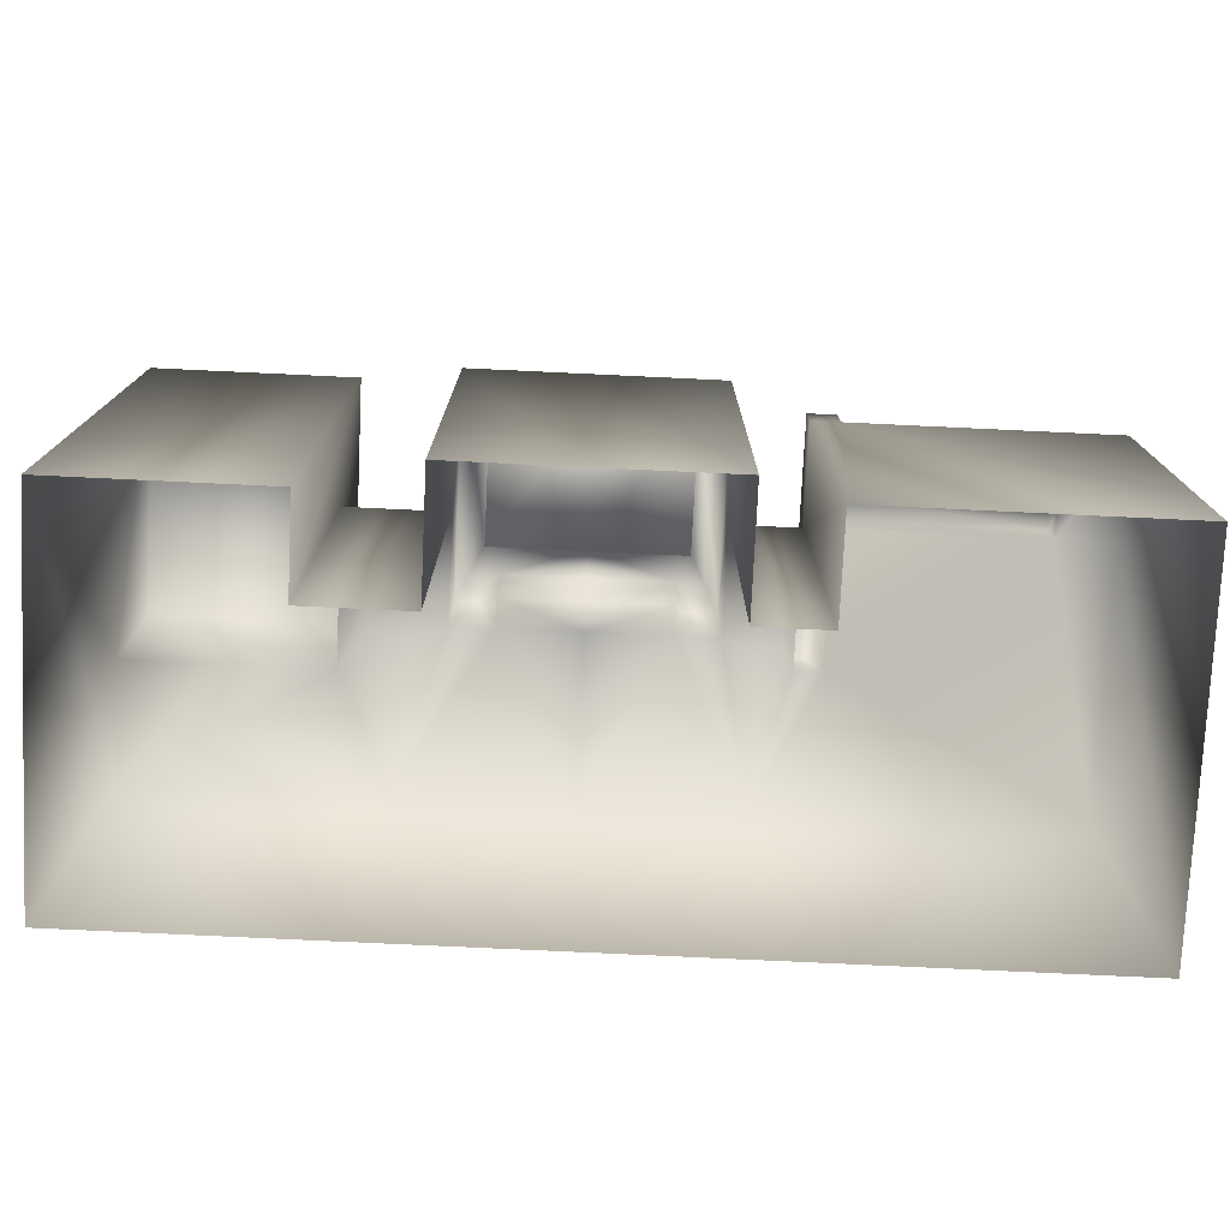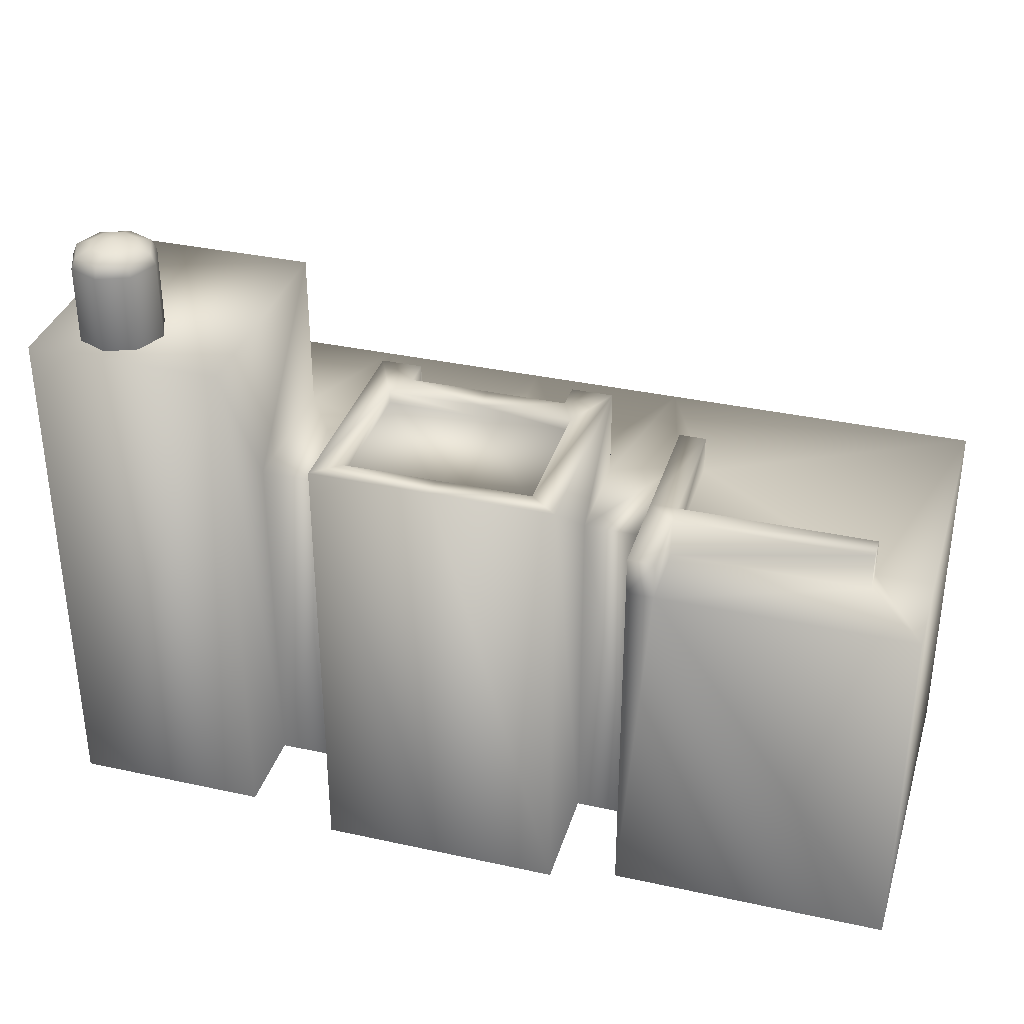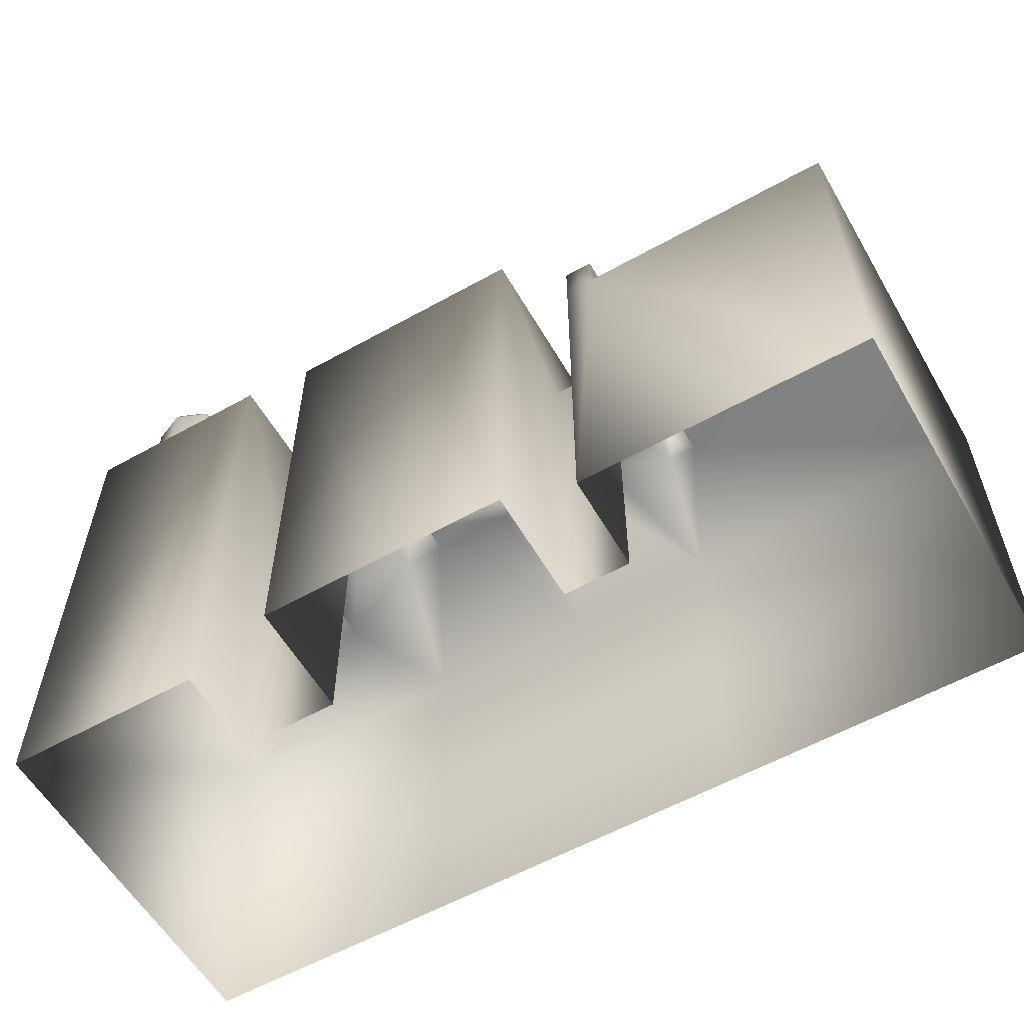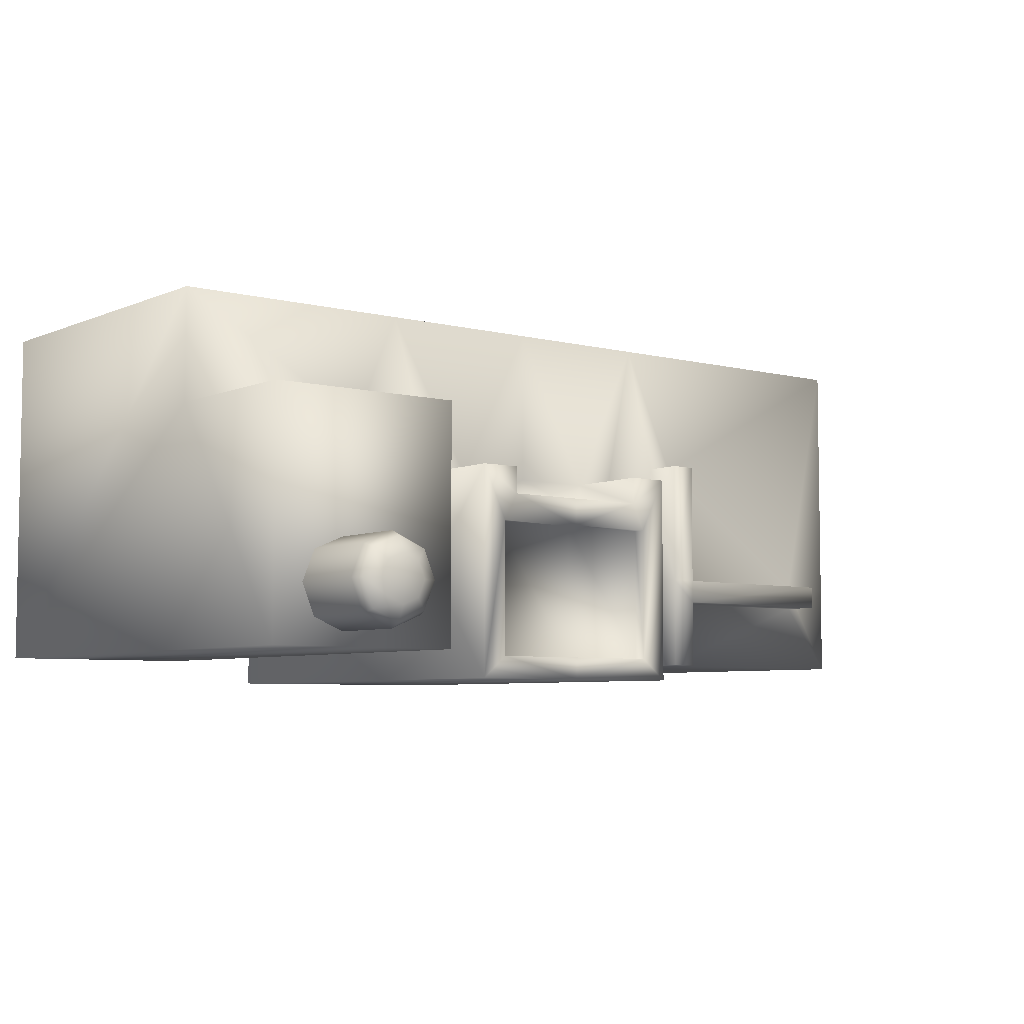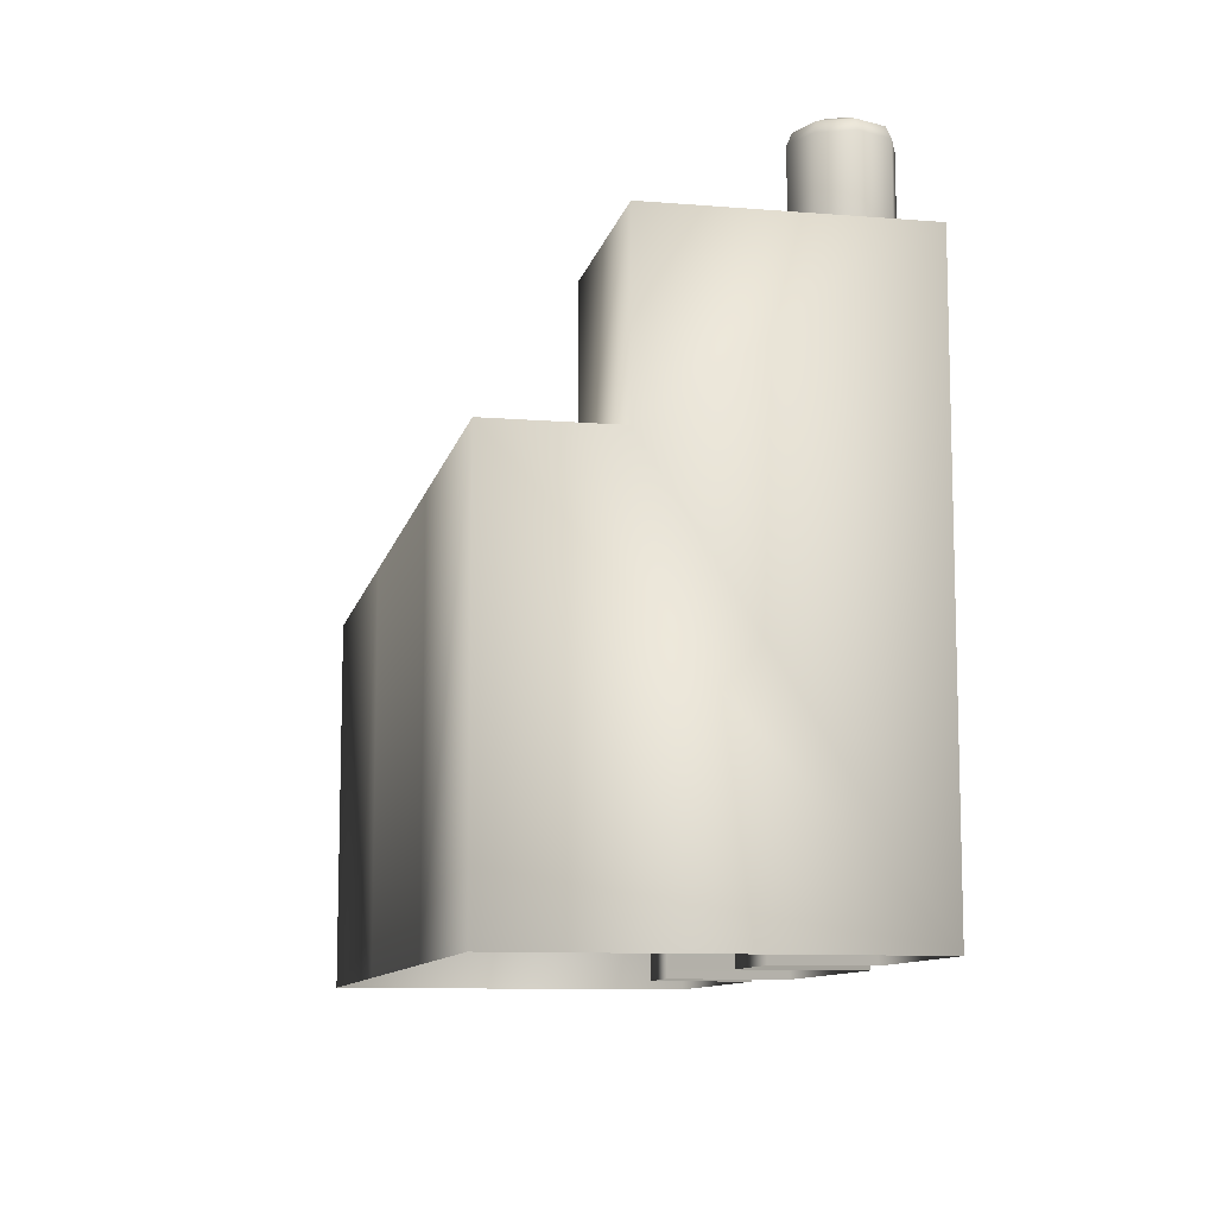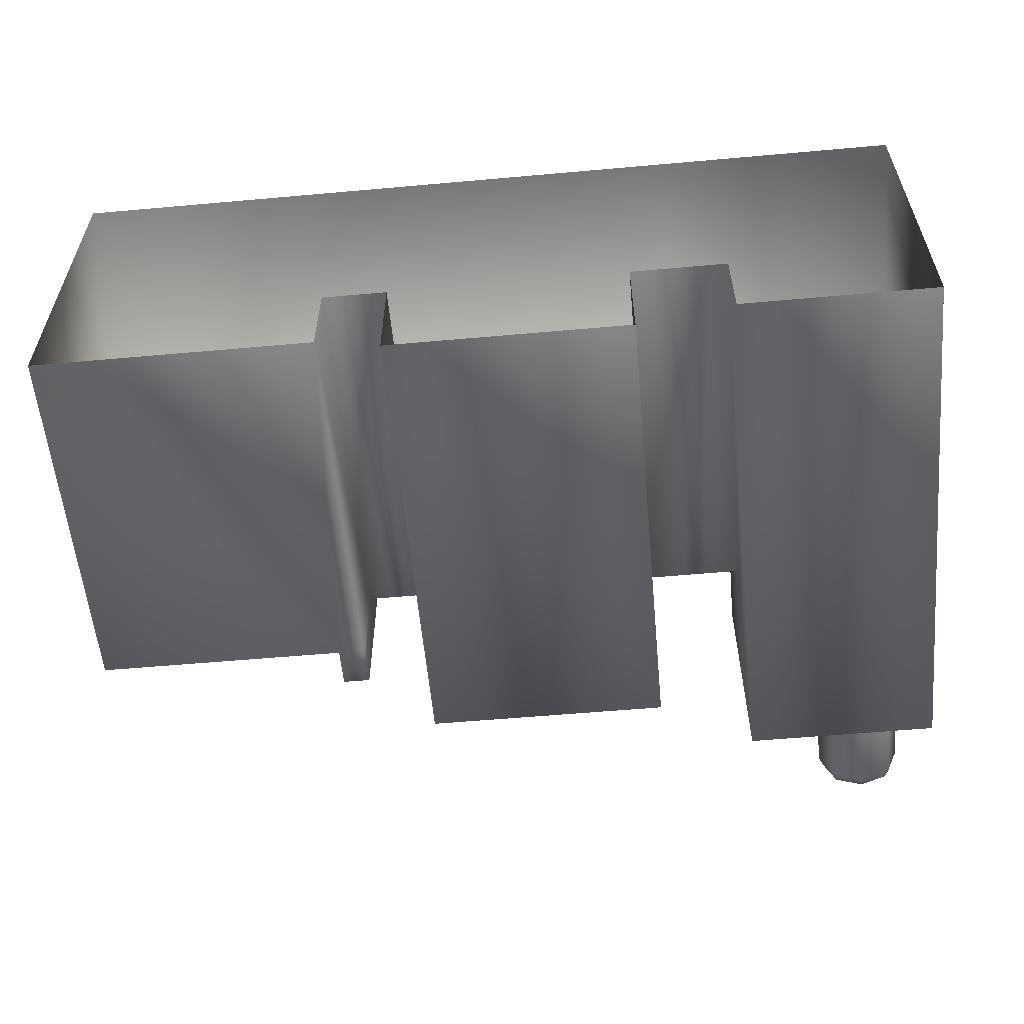
<metadata>
{"format":"obj","ext":"obj","renderer":"f3d","projection":"perspective","resolution":1024,"background":"white","views":[{"elev":-76.2,"azim":177.3,"up":"+Y"},{"elev":34.9,"azim":-163.7,"up":"+Y"},{"elev":-58.1,"azim":-150.0,"up":"+Y"},{"elev":-5.8,"azim":141.8,"up":"+Z"},{"elev":-10.1,"azim":78.3,"up":"+Y"},{"elev":-57.4,"azim":5.3,"up":"+Z"}]}
</metadata>
<code>
g fcbg_cityforest_002_building_17
v 1.079 1.631 0.3284
v 1.944 1.631 0.3284
v 1.944 1.631 0.8281
v 0.8629 1.631 0.8281
v 0.6471 1.631 0.1286
v 0.6471 1.631 -0.3256
v 1.079 1.631 -0.3256
v 0.4642 1.631 0.1285
v 0.1139 1.631 0.8281
v 0.1135 1.631 0.1285
v 0.464 1.631 0.005616
v 0.1135 1.631 0.005467
v -0.2406 1.631 0.005319
v -0.2406 1.631 0.1284
v -0.569 1.631 0.8281
v -0.4247 1.631 0.1285
v -0.7134 1.631 0.2433
v -0.4247 1.631 -0.3256
v -0.7134 1.631 -0.3256
v -0.8333 1.631 0.2432
v -1.944 1.631 0.8281
v -1.693 1.631 -0.3256
v -0.8333 1.631 -0.3256
v -1.944 1.631 -0.3256
v -1.944 1.631 -0.7468
v -1.693 1.631 -0.4314
v -0.8332 1.631 -0.7468
v -0.8333 1.631 -0.4314
v 0.8629 0.0004088 0.8281
v 1.944 1.631 0.8281
v 1.944 0.0004088 0.8281
v 0.8629 1.631 0.8281
v 0.1139 1.631 0.8281
v 0.1139 0.0004088 0.8281
v -0.569 1.631 0.8281
v -0.569 0.0004088 0.8281
v -1.944 1.631 0.8281
v -1.944 0.0004088 0.8281
v 1.944 1.631 0.8281
v 1.944 0.0004079 -0.7187
v 1.944 0.0004088 0.8281
v 1.944 1.631 0.3284
v 1.944 2.363 -0.7187
v 1.944 2.363 0.3284
v 1.079 2.363 -0.7187
v 1.079 0.0004079 -0.7187
v 1.079 0.0004082 -0.3256
v 1.079 1.631 -0.3256
v 1.079 2.363 0.3284
v 1.079 1.631 0.3284
v -1.944 1.631 -0.3256
v -1.944 1.631 0.8281
v -1.944 0.0004088 0.8281
v -1.944 0.000408 -0.7468
v -1.944 1.631 -0.7468
v -0.8332 1.631 -0.7468
v -0.7134 0.000408 -0.7468
v -0.7134 1.631 -0.7468
v -0.7134 1.631 -0.3256
v -0.7134 0.0004082 -0.3256
v 0.6471 1.631 -0.3256
v 1.079 0.0004082 -0.3256
v 1.079 1.631 -0.3256
v 0.6471 0.0004082 -0.3256
v 0.6471 0.0004078 -0.8281
v 0.6471 2.029 -0.8281
v 0.1135 0.0004078 -0.8281
v 0.6471 2.029 0.1286
v 0.6471 1.631 0.1286
v 0.4642 1.631 0.1285
v 0.1135 2.029 -0.8281
v -0.4247 0.0004078 -0.8281
v 0.4642 2.029 0.1285
v 0.464 1.631 0.005616
v 0.464 2.029 0.005618
v 0.5305 2.029 -0.1188
v 0.5305 2.029 -0.1188
v 0.464 2.029 0.005618
v 0.1135 2.029 0.005467
v 0.1135 1.631 0.005467
v 0.1136 2.029 -0.1189
v 0.5305 2.029 -0.1188
v 0.1136 1.972 -0.1189
v 0.5305 1.972 -0.1188
v 0.5306 2.029 -0.7289
v 0.5306 1.972 -0.7289
v 0.5305 1.972 -0.1188
v 0.1136 2.029 -0.7287
v -0.3002 2.029 -0.7284
v 0.1136 1.972 -0.7287
v -0.3002 1.972 -0.7284
v -0.2999 1.972 -0.119
v -0.2999 2.029 -0.119
v -0.4247 2.029 0.1285
v -0.4247 2.029 -0.8281
v -0.4247 0.0004082 -0.3256
v -0.4247 1.631 -0.3256
v -0.7134 0.0004082 -0.3256
v -0.7134 1.631 -0.3256
v -0.4247 1.631 0.1285
v -0.2406 2.029 0.1284
v -0.2406 1.631 0.1284
v -0.2406 2.029 0.005319
v -0.2999 2.029 -0.119
v -0.2406 2.029 0.005319
v -0.2406 1.631 0.005319
v 0.1135 1.631 0.005467
v 0.1135 2.029 0.005467
v 0.1136 2.029 -0.1189
v -0.2999 2.029 -0.119
v -0.2999 1.972 -0.119
v 0.1136 1.972 -0.1189
v 1.079 1.631 0.3284
v 1.944 2.363 0.3284
v 1.944 1.631 0.3284
v 1.079 2.363 0.3284
v 1.944 2.363 -0.7187
v 1.079 2.363 -0.7187
v -0.7134 1.631 -0.3256
v -0.7134 1.803 -0.7468
v -0.7134 1.631 -0.7468
v -0.7134 1.803 -0.3256
v -0.8333 1.803 -0.4314
v -0.7134 1.631 0.2433
v -0.7134 1.803 0.2433
v -0.8332 1.803 -0.7468
v -0.7134 1.631 -0.7468
v -0.8332 1.631 -0.7468
v -0.8332 1.631 -0.7468
v -0.8333 1.631 -0.4314
v -0.8333 1.803 0.2432
v -0.8333 1.631 0.2432
v -0.7134 1.631 0.2433
v -0.8333 1.803 -0.3256
v -0.8333 1.631 -0.3256
v -0.8333 1.631 0.2432
v -1.693 1.803 -0.3256
v -1.693 1.631 -0.3256
v -0.8333 1.631 -0.3256
v -1.693 1.803 -0.4314
v -0.8333 1.631 -0.4314
v -1.693 1.631 -0.4314
v -1.693 1.631 -0.4314
v -1.693 1.631 -0.3256
v -0.3002 1.972 -0.7284
v 0.1136 1.972 -0.1189
v -0.2999 1.972 -0.119
v 0.1136 1.972 -0.7287
v 0.5305 1.972 -0.1188
v 0.5306 1.972 -0.7289
v 1.618 2.361 -0.2765
v 1.754 2.709 -0.3325
v 1.754 2.361 -0.3325
v 1.618 2.709 -0.2765
v 1.483 2.361 -0.3325
v 1.81 2.709 -0.4676
v 1.81 2.361 -0.4676
v 1.483 2.709 -0.3325
v 1.427 2.361 -0.4676
v 1.754 2.709 -0.6027
v 1.754 2.361 -0.6027
v 1.427 2.709 -0.4676
v 1.483 2.361 -0.6027
v 1.618 2.709 -0.6587
v 1.618 2.361 -0.6587
v 1.483 2.709 -0.6027
v 1.738 2.756 -0.3476
v 1.788 2.756 -0.4676
v 1.618 2.756 -0.2979
v 1.738 2.756 -0.5876
v 1.498 2.756 -0.3476
v 1.618 2.756 -0.6373
v 1.498 2.756 -0.5876
v 1.449 2.756 -0.4676
v 1.69 2.786 -0.396
v 1.72 2.786 -0.4676
v 1.618 2.807 -0.4676
v 1.618 2.786 -0.3664
v 1.69 2.786 -0.5392
v 1.547 2.786 -0.396
v 1.618 2.786 -0.5688
v 1.517 2.786 -0.4676
v 1.547 2.786 -0.5392
g fcbg_cityforest_002_building_17_0
f 3 2 1
f 4 3 1
f 1 5 4
f 6 5 1
f 7 6 1
f 5 8 4
f 4 8 9
f 8 10 9
f 8 11 10
f 11 12 10
f 12 13 10
f 13 14 10
f 10 14 9
f 14 15 9
f 15 14 16
f 17 15 16
f 17 16 18
f 19 17 18
f 15 17 20
f 21 15 20
f 22 21 20
f 23 22 20
f 24 21 22
f 24 22 25
f 22 26 25
f 27 25 26
f 28 27 26
f 31 30 29
f 30 32 29
f 32 33 29
f 33 34 29
f 33 35 34
f 35 36 34
f 35 37 36
f 37 38 36
f 41 40 39
f 40 42 39
f 40 43 42
f 43 44 42
f 45 43 40
f 46 45 40
f 46 47 45
f 47 48 45
f 49 45 48
f 50 49 48
f 53 52 51
f 54 53 51
f 55 54 51
f 54 55 56
f 57 54 56
f 56 58 57
f 57 58 59
f 60 57 59
f 63 62 61
f 62 64 61
f 64 65 61
f 65 66 61
f 65 67 66
f 66 68 61
f 61 68 69
f 69 68 70
f 67 71 66
f 67 72 71
f 68 73 70
f 70 73 74
f 73 68 75
f 68 76 75
f 77 68 66
f 73 78 74
f 74 78 79
f 80 74 79
f 79 78 81
f 78 82 81
f 83 81 82
f 84 83 82
f 85 77 66
f 66 71 85
f 77 85 86
f 87 77 86
f 86 85 88
f 71 88 85
f 89 88 71
f 90 86 88
f 90 88 89
f 91 90 89
f 91 89 92
f 89 93 92
f 94 93 89
f 95 89 71
f 95 94 89
f 72 95 71
f 95 72 96
f 97 95 96
f 97 94 95
f 96 98 97
f 98 99 97
f 100 94 97
f 94 100 101
f 100 102 101
f 101 103 94
f 103 104 94
f 105 101 102
f 106 105 102
f 106 107 105
f 107 108 105
f 108 109 105
f 109 110 105
f 111 110 109
f 112 111 109
f 115 114 113
f 114 116 113
f 116 114 117
f 118 116 117
f 121 120 119
f 120 122 119
f 122 120 123
f 119 122 124
f 122 125 124
f 120 126 123
f 126 120 127
f 128 126 127
f 123 126 129
f 130 123 129
f 131 125 122
f 125 131 132
f 133 125 132
f 134 131 122
f 122 123 134
f 131 134 135
f 136 131 135
f 137 134 123
f 134 137 138
f 139 134 138
f 140 137 123
f 140 123 141
f 142 140 141
f 137 140 143
f 144 137 143
f 147 146 145
f 146 148 145
f 146 149 148
f 149 150 148
f 153 152 151
f 152 154 151
f 151 154 155
f 156 152 153
f 157 156 153
f 154 158 155
f 155 158 159
f 160 156 157
f 161 160 157
f 158 162 159
f 159 162 163
f 164 160 161
f 165 164 161
f 163 166 165
f 162 166 163
f 166 164 165
f 152 167 154
f 156 168 152
f 168 167 152
f 154 169 158
f 167 169 154
f 160 170 156
f 170 168 156
f 158 171 162
f 169 171 158
f 164 172 160
f 172 170 160
f 166 173 164
f 173 172 164
f 162 174 166
f 171 174 162
f 174 173 166
f 167 175 169
f 168 176 167
f 176 175 167
f 176 177 175
f 175 178 169
f 169 178 171
f 175 177 178
f 179 176 168
f 170 179 168
f 179 177 176
f 178 180 171
f 171 180 174
f 178 177 180
f 181 179 170
f 181 177 179
f 172 181 170
f 180 182 174
f 174 182 173
f 180 177 182
f 183 181 172
f 173 183 172
f 182 183 173
f 183 177 181
f 182 177 183

</code>
